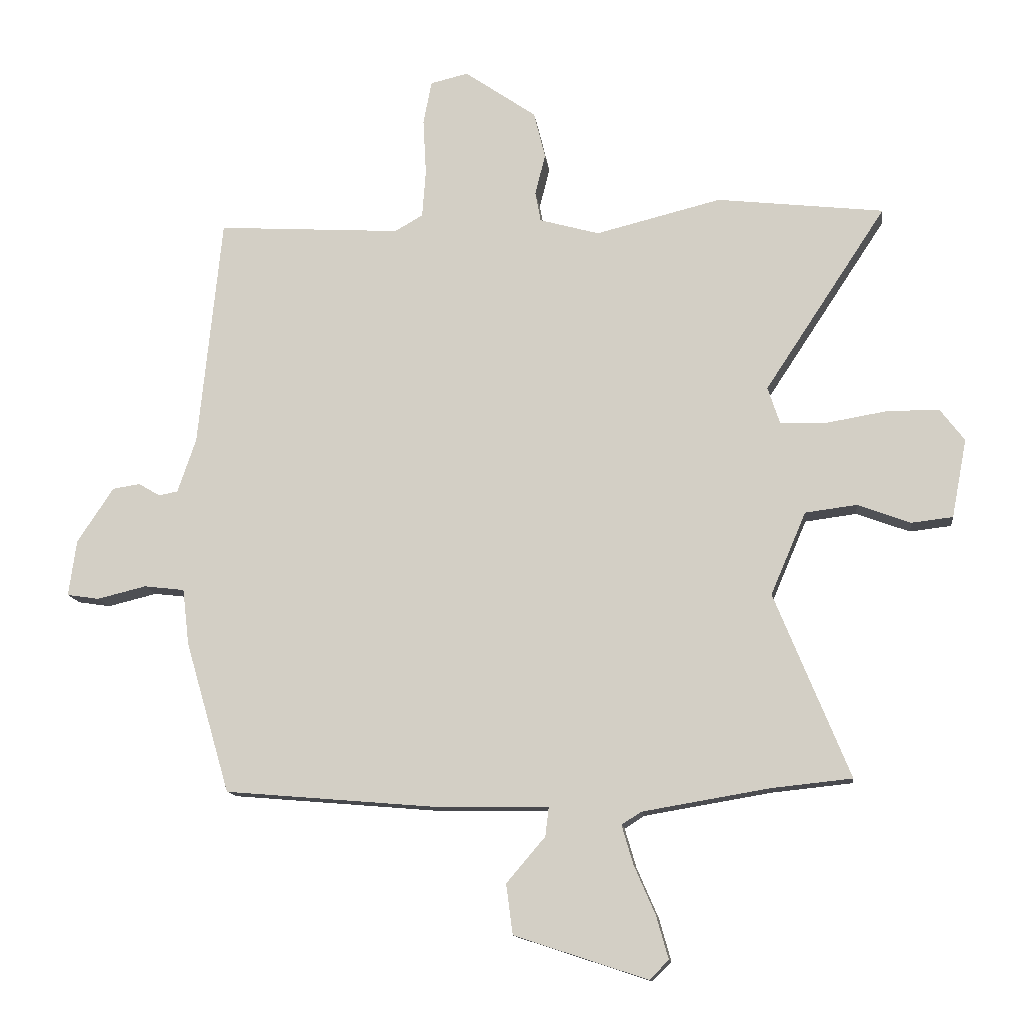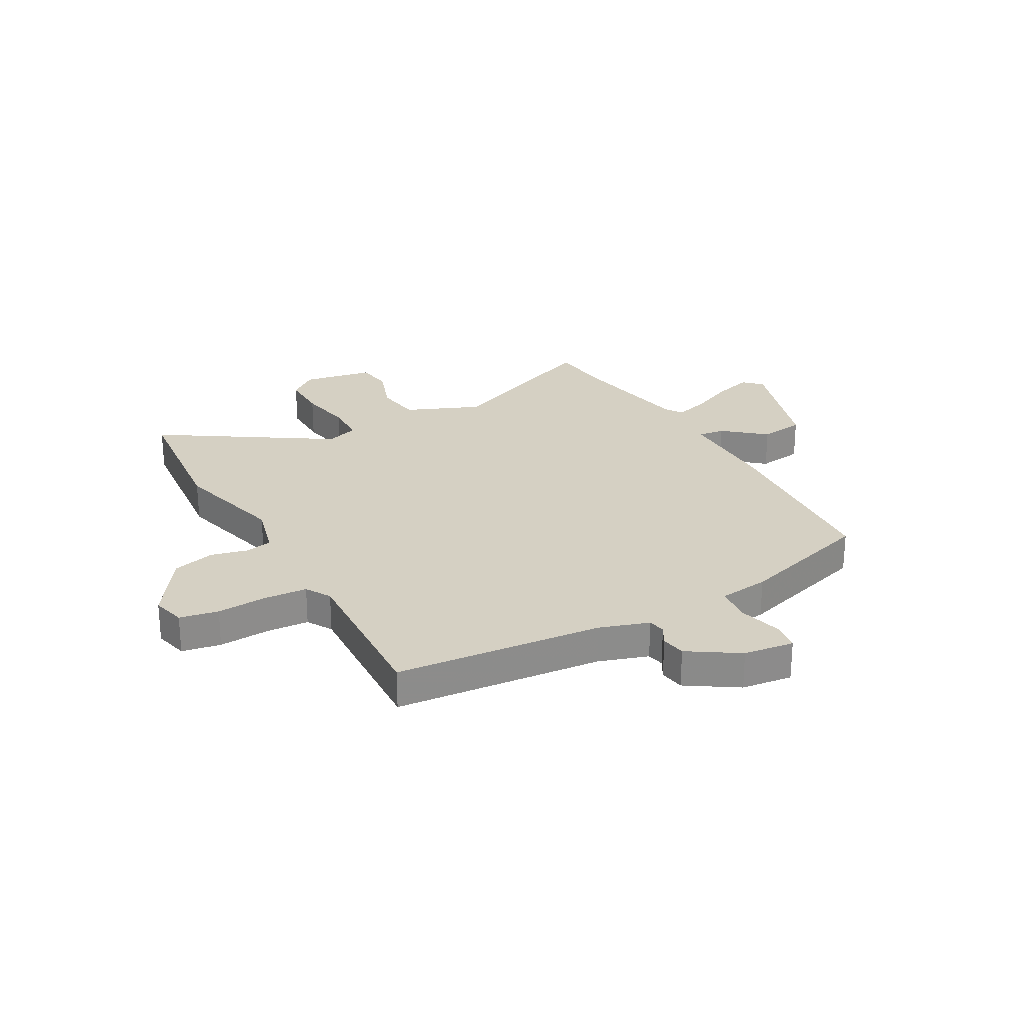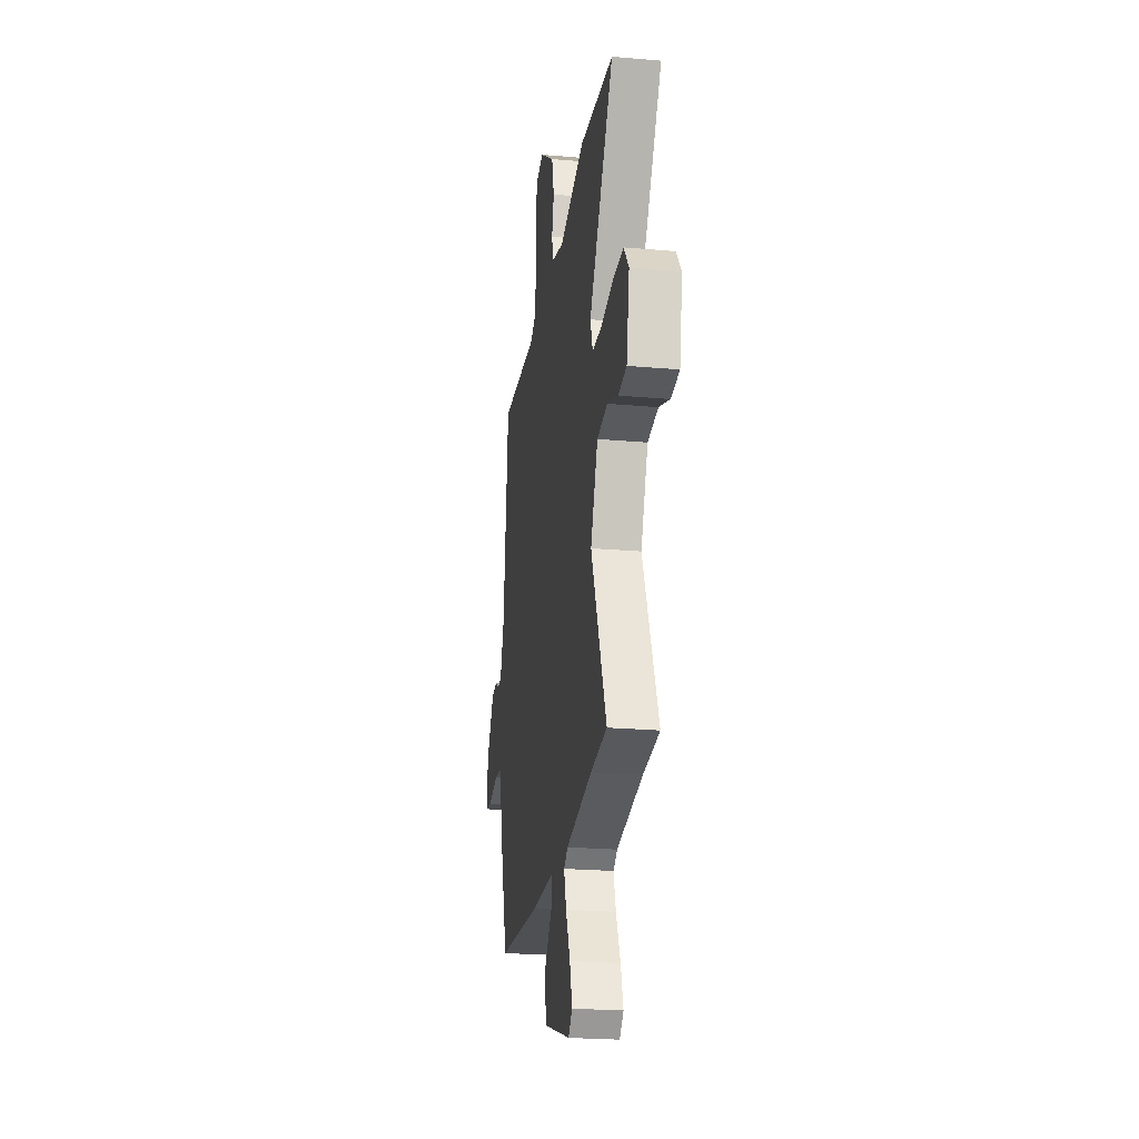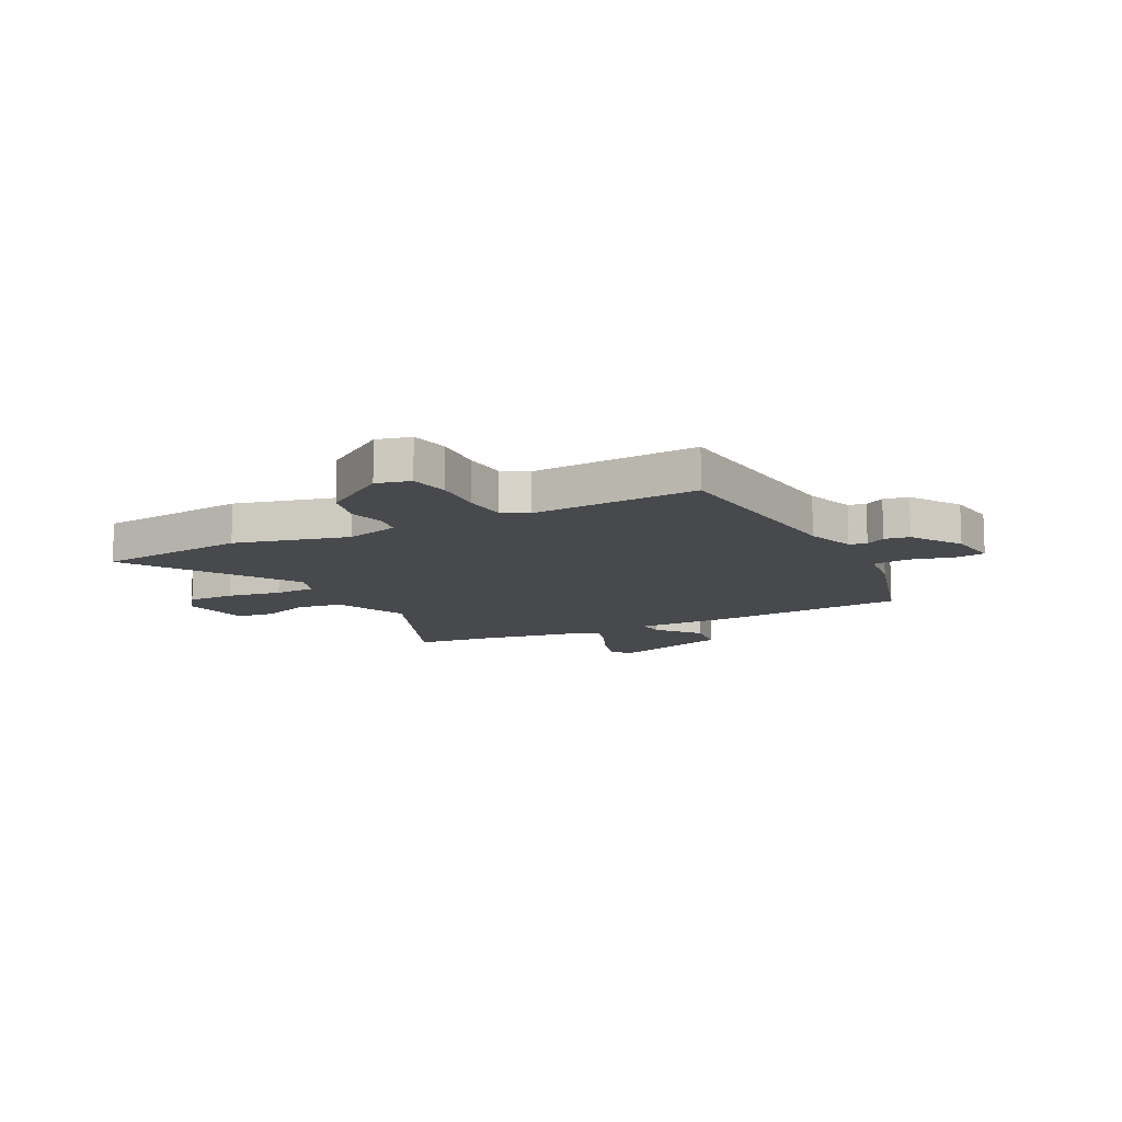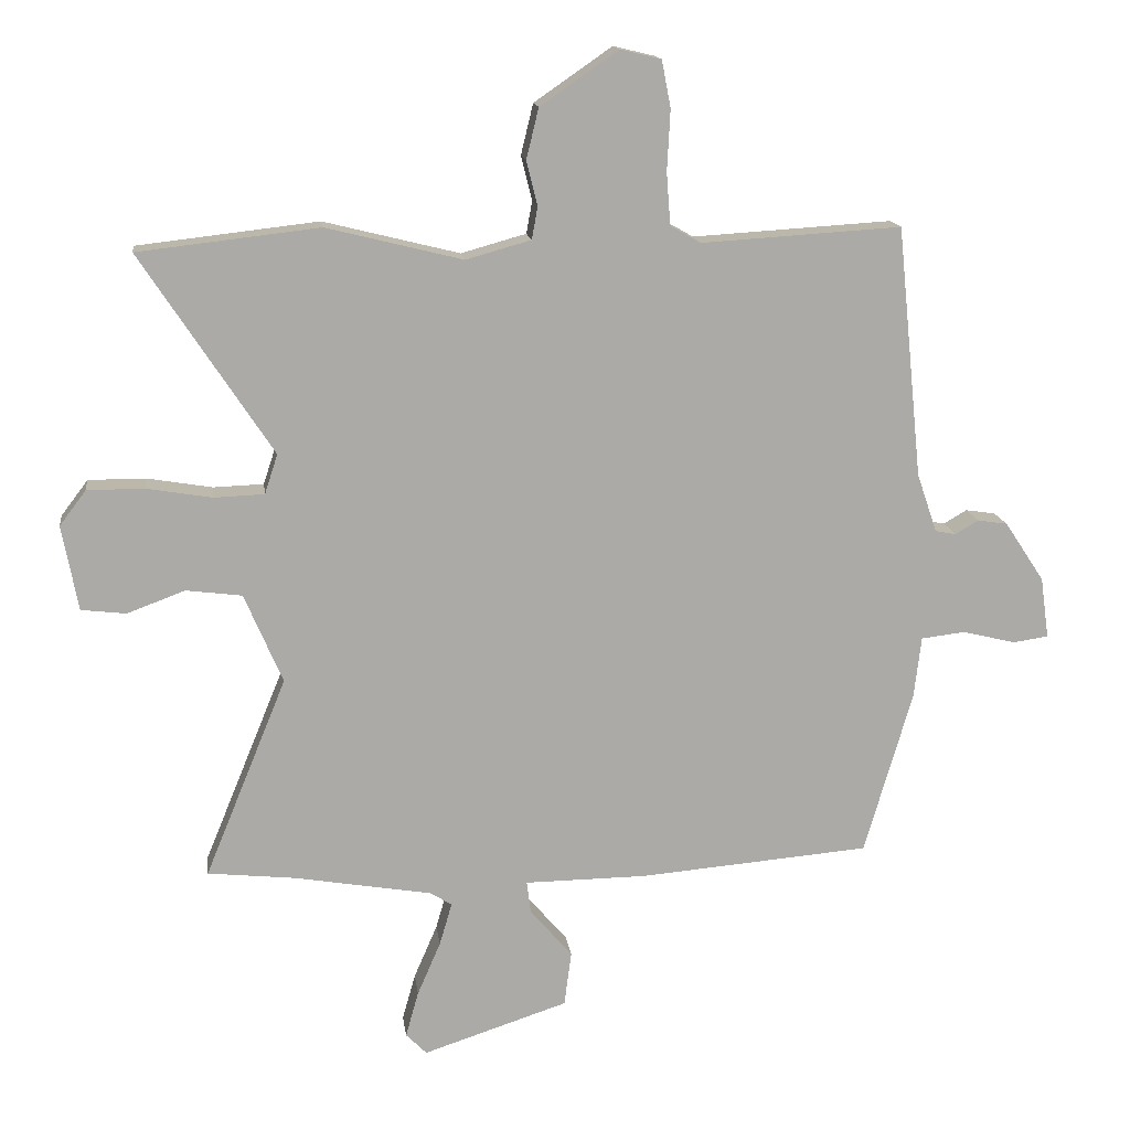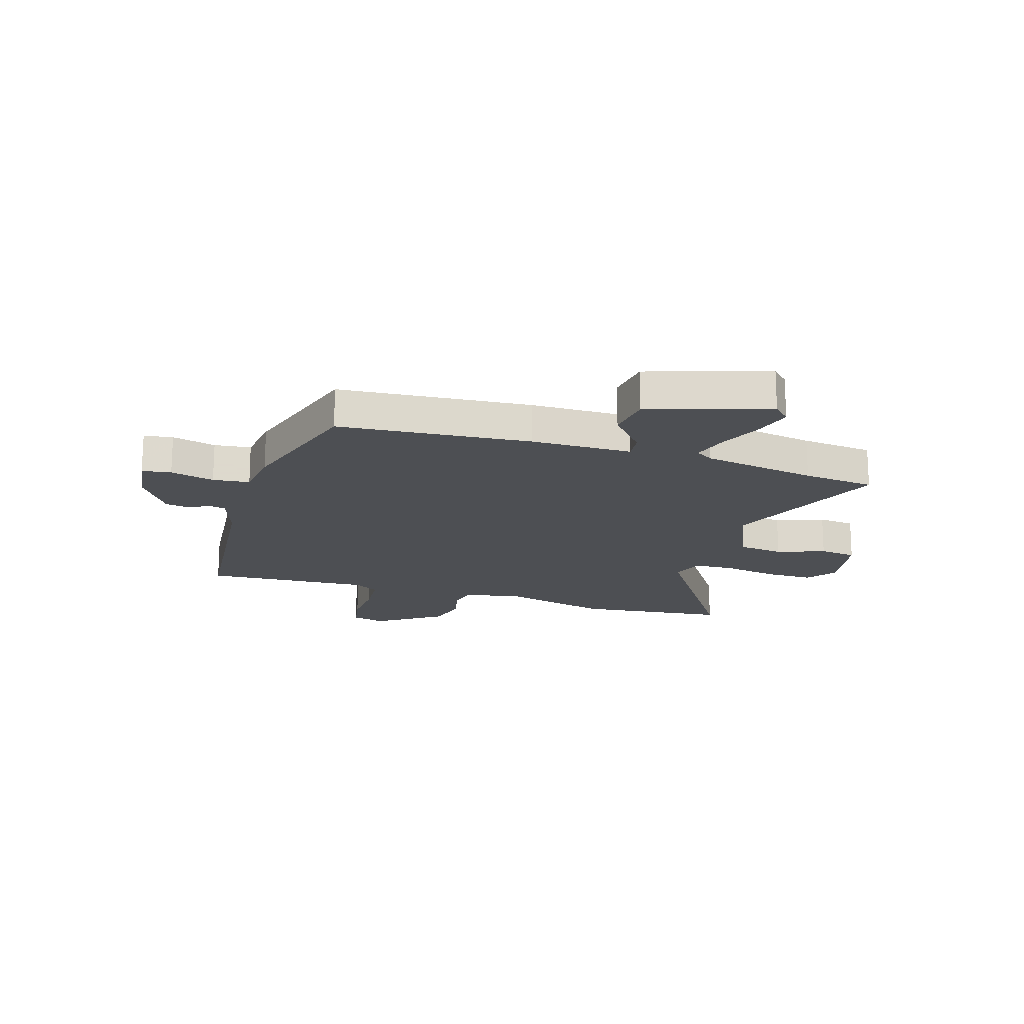
<metadata>
{"format":"obj","ext":"obj","renderer":"f3d","projection":"perspective","resolution":1024,"background":"white","views":[{"elev":-12.6,"azim":-173.0,"up":"+Z"},{"elev":26.1,"azim":60.2,"up":"+Y"},{"elev":-23.6,"azim":-98.4,"up":"+Z"},{"elev":-12.0,"azim":26.9,"up":"+Y"},{"elev":14.5,"azim":-7.4,"up":"+Z"},{"elev":-17.9,"azim":162.5,"up":"+Y"}]}
</metadata>
<code>
v -0.452 0.07 -0.505
v -0.586 0.07 -0.491
v -0.46 0.07 -0.183
v -0.519 0.07 -0.045
v -0.605 0.07 -0.034
v -0.694 0.07 -0.067
v -0.763 0.07 -0.059
v -0.788 0.07 0.072
v -0.747 0.07 0.126
v -0.659 0.07 0.126
v -0.558 0.07 0.109
v -0.481 0.07 0.112
v -0.461 0.07 0.173
v -0.664 0.07 0.481
v -0.385 0.07 0.513
v -0.175 0.07 0.461
v -0.075 0.07 0.489
v -0.066 0.07 0.539
v -0.083 0.07 0.607
v -0.064 0.07 0.685
v 0.056 0.07 0.768
v 0.119 0.07 0.753
v 0.133 0.07 0.681
v 0.128 0.07 0.587
v 0.134 0.07 0.507
v 0.181 0.07 0.48
v 0.489 0.07 0.499
v 0.528 0.07 0.113
v 0.559 0.07 0.022
v 0.591 0.07 0.016
v 0.627 0.07 0.037
v 0.673 0.07 0.03
v 0.734 0.07 -0.062
v 0.747 0.07 -0.156
v 0.693 0.07 -0.164
v 0.611 0.07 -0.144
v 0.543 0.07 -0.152
v 0.532 0.07 -0.246
v 0.458 0.07 -0.499
v 0.102 0.07 -0.529
v -0.086 0.07 -0.531
v -0.08 0.07 -0.58
v -0.015 0.07 -0.656
v -0.026 0.07 -0.74
v -0.249 0.07 -0.813
v -0.281 0.07 -0.781
v -0.261 0.07 -0.71
v -0.225 0.07 -0.627
v -0.206 0.07 -0.562
v -0.239 0.07 -0.541
v -0.452 0 -0.505
v -0.586 0 -0.491
v -0.46 0 -0.183
v -0.519 0 -0.045
v -0.605 0 -0.034
v -0.694 0 -0.067
v -0.763 0 -0.059
v -0.788 0 0.072
v -0.747 0 0.126
v -0.659 0 0.126
v -0.558 0 0.109
v -0.481 0 0.112
v -0.461 0 0.173
v -0.664 0 0.481
v -0.385 0 0.513
v -0.175 0 0.461
v -0.075 0 0.489
v -0.066 0 0.539
v -0.083 0 0.607
v -0.064 0 0.685
v 0.056 0 0.768
v 0.119 0 0.753
v 0.133 0 0.681
v 0.128 0 0.587
v 0.134 0 0.507
v 0.181 0 0.48
v 0.489 0 0.499
v 0.528 0 0.113
v 0.559 0 0.022
v 0.591 0 0.016
v 0.627 0 0.037
v 0.673 0 0.03
v 0.734 0 -0.062
v 0.747 0 -0.156
v 0.693 0 -0.164
v 0.611 0 -0.144
v 0.543 0 -0.152
v 0.532 0 -0.246
v 0.458 0 -0.499
v 0.102 0 -0.529
v -0.086 0 -0.531
v -0.08 0 -0.58
v -0.015 0 -0.656
v -0.026 0 -0.74
v -0.249 0 -0.813
v -0.281 0 -0.781
v -0.261 0 -0.71
v -0.225 0 -0.627
v -0.206 0 -0.562
v -0.239 0 -0.541
f 45 46 47 48
f 45 48 49
f 42 43 44 45
f 41 42 45 49
f 38 39 40 41
f 37 38 41 49
f 33 34 35 36
f 33 36 37
f 30 31 32 33
f 29 30 33 37
f 28 29 37 49
f 26 27 28 49
f 21 22 23 24
f 21 24 25
f 18 19 20 21
f 17 18 21 25
f 16 17 25 26
f 13 14 15 16
f 12 13 16 26
f 8 9 10 11
f 8 11 12
f 5 6 7 8
f 4 5 8 12
f 3 4 12 26
f 1 2 3 26
f 26 49 50
f 1 26 50
f 98 97 96 95
f 99 98 95
f 95 94 93 92
f 99 95 92 91
f 91 90 89 88
f 99 91 88 87
f 86 85 84 83
f 87 86 83
f 83 82 81 80
f 87 83 80 79
f 99 87 79 78
f 99 78 77 76
f 74 73 72 71
f 75 74 71
f 71 70 69 68
f 75 71 68 67
f 76 75 67 66
f 66 65 64 63
f 76 66 63 62
f 61 60 59 58
f 62 61 58
f 58 57 56 55
f 62 58 55 54
f 76 62 54 53
f 76 53 52 51
f 100 99 76
f 100 76 51
f 1 51 52 2
f 2 52 53 3
f 3 53 54 4
f 4 54 55 5
f 5 55 56 6
f 6 56 57 7
f 7 57 58 8
f 8 58 59 9
f 9 59 60 10
f 10 60 61 11
f 11 61 62 12
f 12 62 63 13
f 13 63 64 14
f 14 64 65 15
f 15 65 66 16
f 16 66 67 17
f 17 67 68 18
f 18 68 69 19
f 19 69 70 20
f 20 70 71 21
f 21 71 72 22
f 22 72 73 23
f 23 73 74 24
f 24 74 75 25
f 25 75 76 26
f 26 76 77 27
f 27 77 78 28
f 28 78 79 29
f 29 79 80 30
f 30 80 81 31
f 31 81 82 32
f 32 82 83 33
f 33 83 84 34
f 34 84 85 35
f 35 85 86 36
f 36 86 87 37
f 37 87 88 38
f 38 88 89 39
f 39 89 90 40
f 40 90 91 41
f 41 91 92 42
f 42 92 93 43
f 43 93 94 44
f 44 94 95 45
f 45 95 96 46
f 46 96 97 47
f 47 97 98 48
f 48 98 99 49
f 49 99 100 50
f 50 100 51 1

</code>
